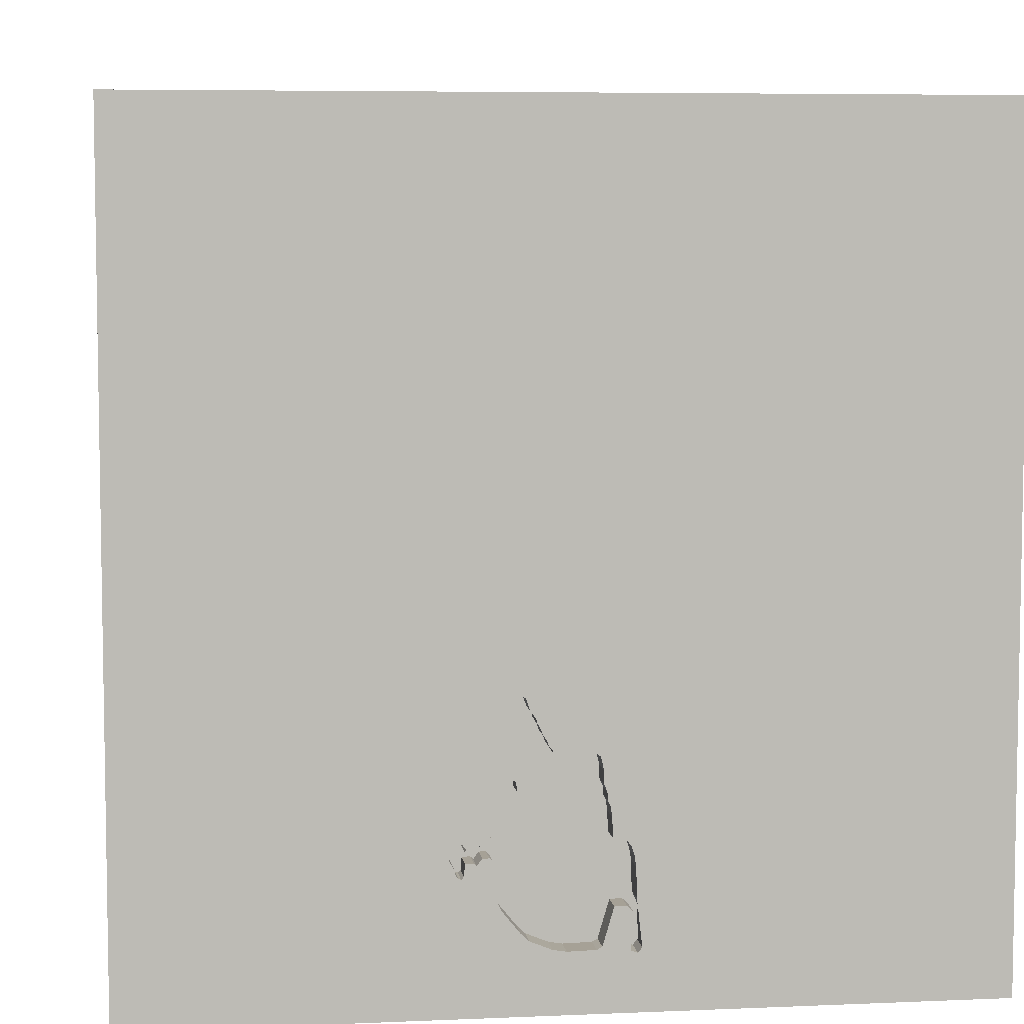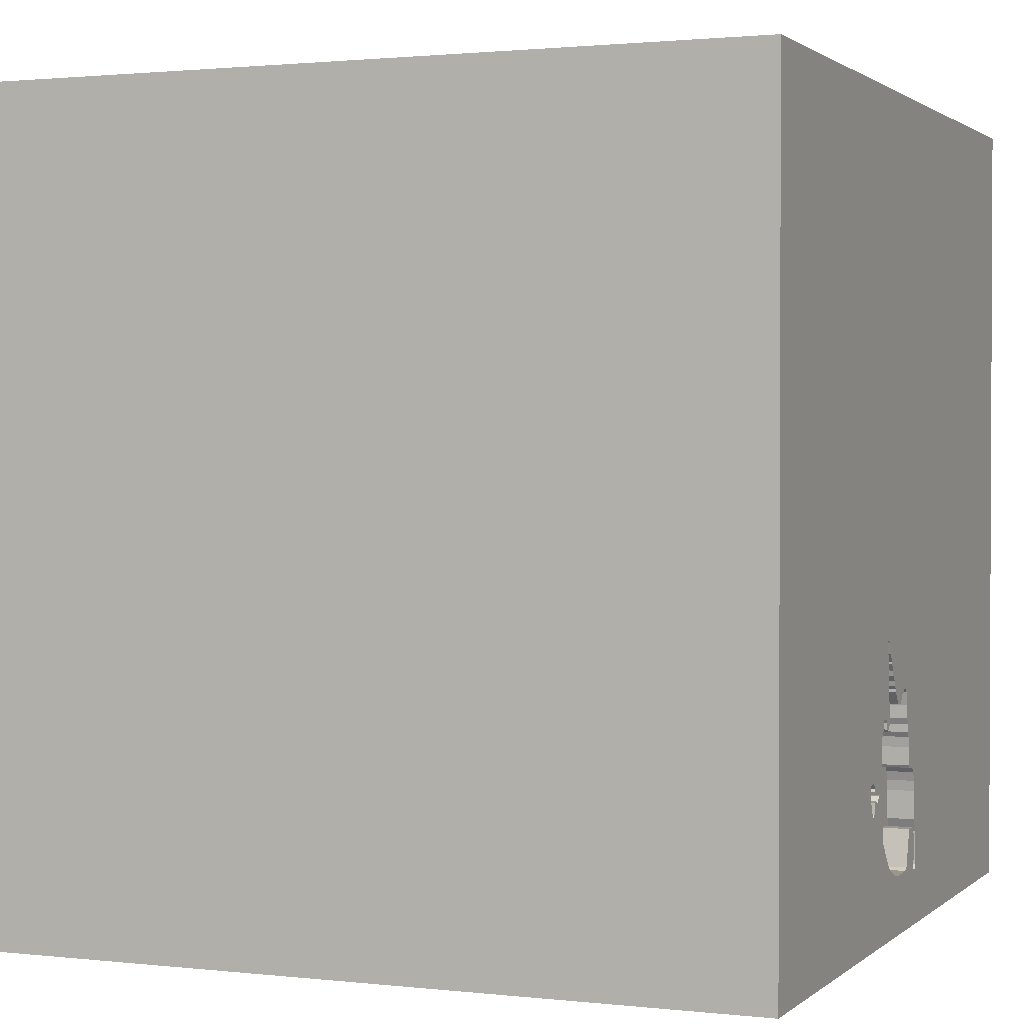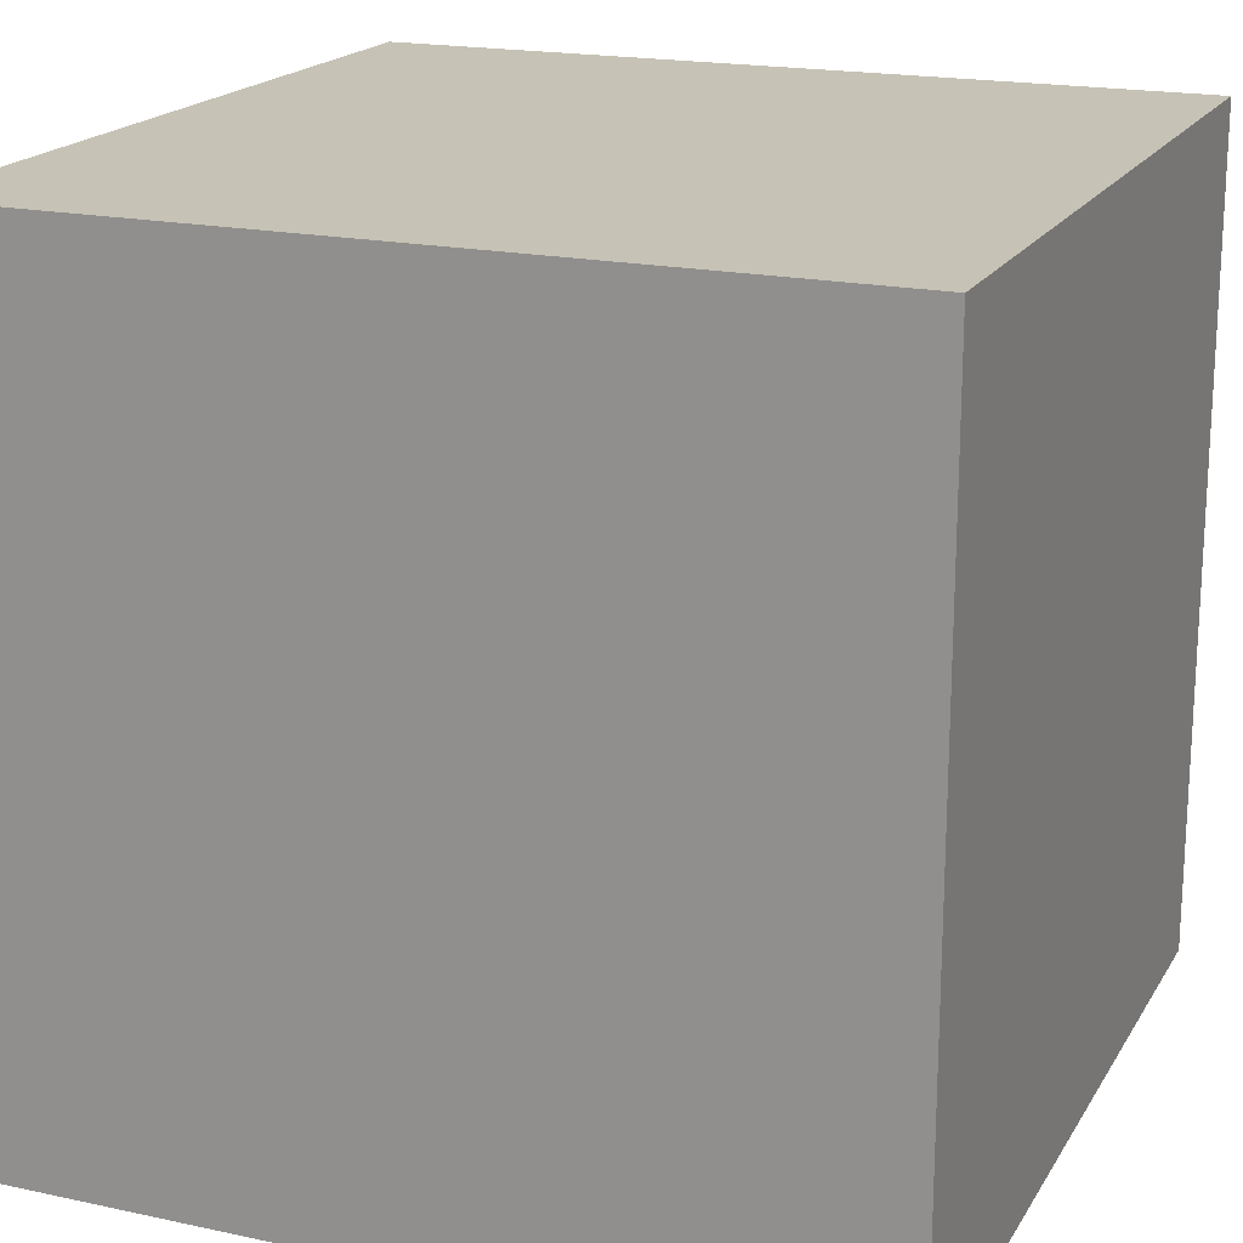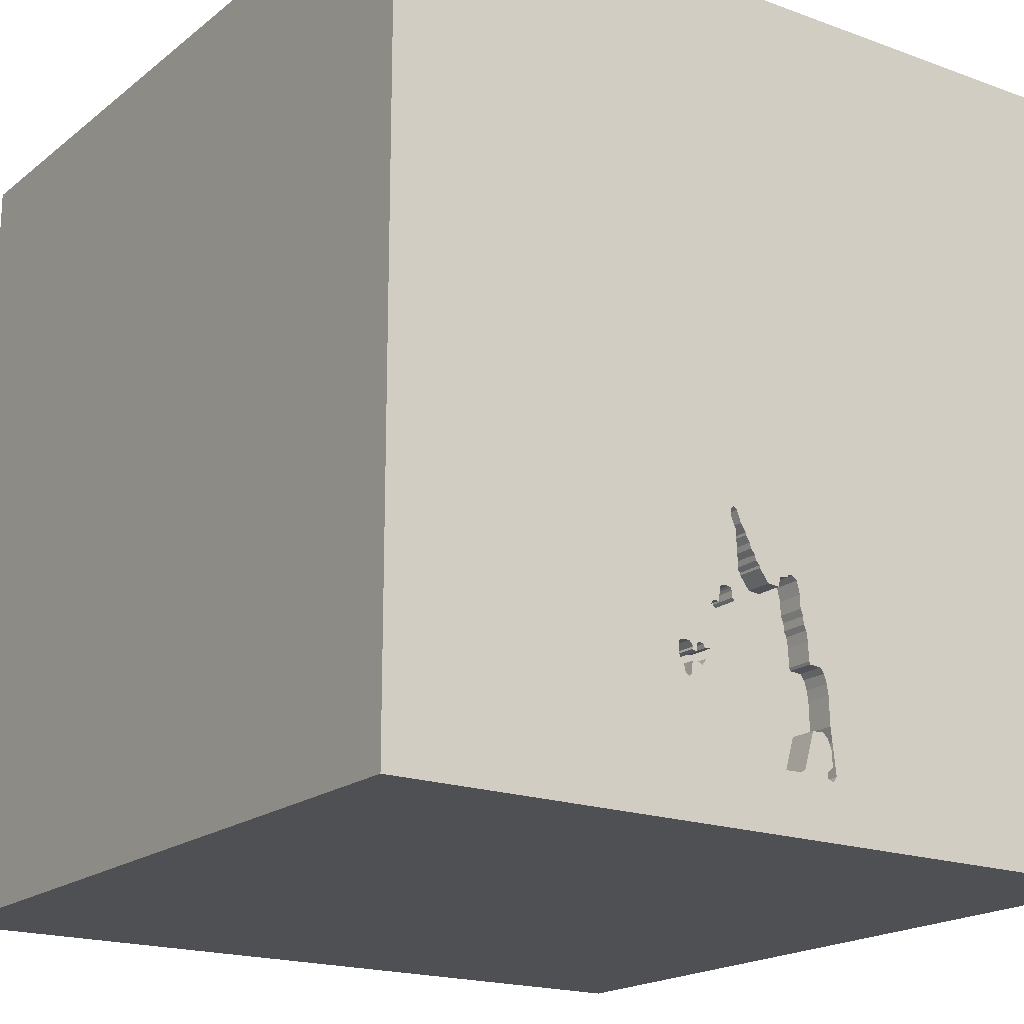
<metadata>
{"format":"obj","ext":"obj","renderer":"f3d","projection":"perspective","resolution":1024,"background":"white","views":[{"elev":6.3,"azim":172.6,"up":"+Z"},{"elev":1.5,"azim":112.4,"up":"+Z"},{"elev":18.9,"azim":-67.8,"up":"+Z"},{"elev":-18.8,"azim":145.2,"up":"+Z"}]}
</metadata>
<code>
o chopper_135
v -0.1862 1.5 -1.139
v -0.1436 1.5 -1.14
v -0.1436 1.4 -1.14
v 0.07963 1.5 -0.5814
v -0.2209 1.5 -1.195
v 0.1948 1.5 -0.7077
v 0.1948 1.4 -0.7077
v 0.05981 1.5 -0.6141
v 0.1144 1.5 -0.5207
v -0.2209 1.4 -1.195
v -1.016 0.1432 1.5
v -1.055 -1.5 -0.3385
v -0.09521 1.5 0.1994
v -0.4948 1.5 -1.5
v -0.8512 -0.4492 -1.5
v 0.3454 1.5 -0.9345
v 0.3601 1.5 -0.9159
v 0.3601 1.4 -0.9159
v -0.2 1.5 -0.9391
v -0.2373 1.5 -1.28
v -0.1092 1.5 -0.7329
v -0.1375 1.4 -0.9076
v 0.2597 1.5 -0.7663
v 0.2597 1.4 -0.7663
v 0.1641 1.5 -0.4319
v 0.1641 1.4 -0.4319
v -0.1997 1.5 -1.29
v -0.1997 1.4 -1.29
v 0.3204 1.5 -0.9812
v 0.4329 0.2812 -1.5
v 0.3646 0.4948 1.5
v 0.4427 -0.1562 1.5
v 0.2083 1.25 1.5
v 0.1562 -0.625 1.5
v 0.2148 -1.5 0.5469
v 0.5469 -1.5 -0.2083
v 0.1823 -1.5 1.198
v -0.1302 -1.5 -1.5
v 0.1562 -1.5 -0.4167
v 0.3107 1.5 -0.9904
v 0.8586 1.5 -0.2507
v 0.2604 1.5 -1.25
v 0.1302 1.5 1.5
v 0.3126 1.5 -0.917
v 1.5 -1.5 1.5
v 0.2657 1.5 -0.8992
v -0.2236 1.5 -1.299
v -0.2236 1.4 -1.299
v 0.2279 1.5 -0.7133
v 0.1468 1.5 -0.7301
v 0.4013 1.5 -0.9691
v 0.4013 1.4 -0.9691
v 0.1343 1.5 -0.4833
v 0.1343 1.4 -0.4833
v 0.1672 1.5 -1.219
v 0.02516 1.5 -0.6701
v 0.02516 1.4 -0.6701
v 0.3814 1.5 -1.007
v 0.02604 -1.094 1.5
v 0 -0 1.5
v -0.1562 -1.5 -0.8333
v 0 -1.5 0.1562
v -0.3125 -1.5 1.198
v -0.2083 -1.5 -1.25
v 0.02604 0.7812 1.5
v -0.1042 1.5 -1.354
v -0.2083 1.5 -0.4167
v -0.1044 1.5 -1.274
v -0.1036 1.5 -0.6663
v 0.402 1.5 -0.9443
v 0.07439 1.5 -0.6002
v 0.09434 1.5 -0.5628
v 0.2687 1.5 -0.9656
v 0.2687 1.4 -0.9656
v -0.1201 1.5 -0.7848
v 0.4025 1.5 -0.9265
v 0.4025 1.4 -0.9265
v 0.07963 1.4 -0.5814
v 0.1497 1.5 -0.441
v 0.1497 1.4 -0.441
v -0.1853 1.5 -0.9206
v -0.1853 1.4 -0.9206
v -0.05452 1.5 -0.6348
v -0.05452 1.4 -0.6348
v 0.2605 1.5 -0.918
v 0.2605 1.4 -0.918
v 1.5 1.5 1.5
v 1.224 -0.1562 1.5
v 1.055 -1.5 0.3125
v 1.094 -1.5 -0.1823
v 0.3498 1.5 -0.944
v 0.1468 1.4 -0.7301
v 0.3031 1.5 -0.9191
v 0.3031 1.4 -0.9191
v -0.216 1.5 -1.01
v -0.1092 1.4 -0.7329
v -0.1375 1.5 -0.9076
v 0.2633 1.5 -0.9015
v -0.239 1.5 -1.161
v -0.239 1.4 -1.161
v -0.1992 1.5 -1.271
v 0.3713 1.5 -1.03
v 0.3713 1.4 -1.03
v 0.241 1.5 -1.117
v 0.241 1.4 -1.117
v 0.3454 1.4 -0.9345
v 0.1734 1.5 -0.4416
v 0.1734 1.4 -0.4416
v 0.1852 1.5 -0.7122
v 0.156 1.5 -0.7446
v 0.3204 1.4 -0.9812
v 0.3489 1.5 -0.9819
v 0.3489 1.4 -0.9819
v 0.2434 1.5 -1.027
v 0.1147 1.5 -0.5112
v 0.1672 1.4 -1.219
v 0.298 1.5 -0.9332
v 0.298 1.4 -0.9332
v -0.5469 -0.612 1.5
v -0.5469 -1.5 -0.625
v -0.5469 -1.5 0.4427
v -0.4687 -1.5 -0
v 0.2422 1.5 -1.073
v 0.156 1.4 -0.7446
v -1.5 -0.9896 -0.1042
v -1.5 0.6315 0.4427
v -1.5 1.5 1.5
v -1.5 0.4167 -0.3906
v -1.5 1.5 -1.5
v -1.5 -0.1042 1.5
v -1.5 0.05208 -0.8464
v -1.5 0 0
v -1.5 0.02604 1.094
v -1.5 -0.2083 0.625
v -1.5 -0.1562 -1.25
v -1.5 1.25 -0.2083
v -1.5 -0.4427 0.1562
v -1.5 -0.4687 -0.4427
v -1.5 -1.5 -1.5
v -1.5 -1.5 1.5
v -1.5 0.8333 -0.2083
v 0.09957 1.4 -0.544
v 0.3617 1.5 -1.034
v 0.3617 1.4 -1.034
v -0.1251 1.5 -0.7941
v -0.1044 1.4 -1.274
v -0.2 1.4 -0.9391
v 0.1776 1.5 -0.4607
v 0.1776 1.4 -0.4607
v 0.7812 -0.5208 1.5
v 1.5 -1.5 -1.5
v 0.3812 1.5 -1.016
v -0.08572 1.5 -1.283
v 0.1796 1.5 -0.7452
v 0.1796 1.4 -0.7452
v -0.1358 1.5 -0.8413
v -0.1358 1.4 -0.8413
v -0.08572 1.4 -1.283
v 0.01377 1.5 -1.286
v 0.1699 1.5 -0.7544
v 0.1699 1.4 -0.7544
v 0.01377 1.4 -1.286
v 0.09957 1.5 -0.544
v 0.05981 1.4 -0.6141
v 0.2697 1.5 -0.9277
v 0.1147 1.4 -0.5112
v 0.2185 1.5 -0.7083
v 0.2185 1.4 -0.7083
v 1.5 0.1789 -0.1794
v 1.5 1.5 -1.5
v 1.5 -0.1302 1.5
v -0.108 1.5 -0.6855
v 0.1852 1.4 -0.7122
v 0.3308 1.5 -0.9483
v 0.3308 1.4 -0.9483
v 0.2279 1.4 -0.7133
v 0.1803 1.5 -0.7215
v -1.198 -0.3125 1.5
v -1.146 -1.5 0.1823
v -0.8822 1.5 -0.5078
v 0.3525 1.5 -1.025
v -0.1193 1.5 -0.7563
v -0.1193 1.4 -0.7563
v 0.2608 1.5 -0.9038
v 0.2608 1.4 -0.9038
v 0.05956 1.5 -0.6235
v 0.05956 1.4 -0.6235
v 0.1144 1.4 -0.5207
v 0.3814 1.4 -1.007
v 0.2309 1.5 -1.14
v -0.4167 0.2083 1.5
v 0.3222 1.5 -0.9149
v 0.3222 1.4 -0.9149
v 0.1381 1.5 -1.247
v 0.1381 1.4 -1.247
v -0.216 1.4 -1.01
v -0.07796 1.5 -0.6247
v -0.07796 1.4 -0.6247
v 0.236 1.5 -0.7657
v 0.236 1.4 -0.7657
v -0.06374 1.5 -0.6251
v 0.3932 1.5 -0.9167
v 0.3932 1.4 -0.9167
v -0.2224 1.5 -1.251
v -0.2224 1.4 -1.251
v -0.06374 1.4 -0.6251
v 0.2924 1.5 -0.9662
v 0.2924 1.4 -0.9662
v -0.2057 1.5 -1.157
v -0.2057 1.4 -1.157
v -0.1425 1.5 -0.9169
v -0.1425 1.4 -0.9169
v 0.1803 1.4 -0.7215
v -0.01761 1.5 -0.6737
v -0.01761 1.4 -0.6737
v -0.09728 1.5 -0.6384
v 0.1574 1.5 -0.5076
v 0.3812 1.4 -1.016
v -0.2188 1.5 -1.114
v -0.2188 1.4 -1.114
v -0.02621 1.5 -0.6403
v -0.09728 1.4 -0.6384
v -0.02621 1.4 -0.6403
v 0.1012 1.5 -1.262
v -0.108 1.4 -0.6855
v -0.2103 1.5 -0.9721
v -0.2103 1.4 -0.9721
v 0.2697 1.4 -0.9277
v 0.3314 1.5 -0.9246
v 0.3314 1.4 -0.9246
v 0.3525 1.4 -1.025
v 0.259 1.5 -0.9749
v 0.259 1.4 -0.9749
v -0.1201 1.4 -0.7848
v 0.2434 1.4 -1.027
v 0.2733 1.5 -0.7903
v 0.2733 1.4 -0.7903
v 0.07439 1.4 -0.6002
v -0.1992 1.4 -1.271
v 0.06139 1.5 -1.278
v 0.06139 1.4 -1.278
v 0.3498 1.4 -0.944
v 0.3107 1.4 -0.9904
v -0.2373 1.4 -1.28
v 0.2309 1.4 -1.14
v 0.2657 1.4 -0.8992
v 0.1574 1.4 -0.5076
v -0.13 1.5 -0.8035
v -0.13 1.4 -0.8035
v 0.2665 1.5 -0.7783
v 0.09434 1.4 -0.5628
v -0.1862 1.4 -1.139
f 140 178 130
f 139 179 140
f 130 133 140
f 119 178 140
f 140 125 139
f 179 121 140
f 178 11 130
f 140 121 63
f 63 37 140
f 130 127 133
f 140 45 59
f 133 134 140
f 134 137 140
f 137 125 140
f 139 12 179
f 59 119 140
f 119 11 178
f 121 37 63
f 59 34 119
f 11 127 130
f 179 122 121
f 121 35 37
f 37 45 140
f 12 122 179
f 119 191 11
f 133 126 134
f 134 132 137
f 34 60 119
f 127 126 133
f 137 138 125
f 138 139 125
f 12 120 122
f 121 62 35
f 45 34 59
f 60 191 119
f 122 62 121
f 35 45 37
f 45 150 34
f 126 132 134
f 191 127 11
f 139 120 12
f 34 32 60
f 132 138 137
f 150 32 34
f 126 128 132
f 120 62 122
f 120 39 62
f 62 36 35
f 132 131 138
f 60 65 191
f 131 139 138
f 35 89 45
f 65 127 191
f 126 141 128
f 61 39 120
f 39 36 62
f 36 89 35
f 32 31 60
f 128 131 132
f 139 64 120
f 31 65 60
f 131 135 139
f 64 61 120
f 150 88 32
f 127 141 126
f 45 88 150
f 127 136 141
f 32 87 31
f 65 33 127
f 135 129 139
f 15 139 129
f 139 38 64
f 61 151 39
f 36 90 89
f 169 171 45
f 171 88 45
f 88 87 32
f 15 38 139
f 151 36 39
f 89 151 45
f 87 65 31
f 33 43 127
f 13 127 43
f 180 127 13
f 141 129 128
f 128 129 131
f 131 129 135
f 64 151 61
f 90 151 89
f 169 45 151
f 36 151 90
f 87 33 65
f 136 129 141
f 171 87 88
f 38 151 64
f 67 180 13
f 163 67 13
f 127 129 136
f 9 163 13
f 41 217 148
f 41 148 107
f 115 9 13
f 13 41 107
f 13 107 25
f 79 53 115
f 13 25 79
f 79 115 13
f 180 129 127
f 30 38 15
f 169 87 171
f 87 43 33
f 186 56 67
f 163 72 4
f 67 163 4
f 4 71 8
f 8 186 67
f 67 4 8
f 172 21 67
f 67 69 172
f 30 151 38
f 87 13 43
f 177 50 217
f 109 177 217
f 41 49 167
f 6 109 217
f 217 41 167
f 167 6 217
f 56 214 221
f 221 83 201
f 67 56 221
f 216 69 67
f 67 221 201
f 197 216 67
f 67 201 197
f 21 180 67
f 236 250 23
f 23 199 49
f 93 46 236
f 23 49 41
f 44 93 236
f 236 23 41
f 236 41 44
f 110 50 177
f 177 154 160
f 177 160 110
f 182 75 145
f 156 97 180
f 182 145 248
f 248 156 180
f 180 21 182
f 180 182 248
f 41 70 76
f 192 44 41
f 41 76 202
f 17 16 174
f 41 202 17
f 229 192 41
f 17 174 229
f 17 229 41
f 93 117 165
f 98 46 93
f 165 85 184
f 184 98 93
f 93 165 184
f 97 211 81
f 81 19 180
f 180 97 81
f 41 13 87
f 41 152 58
f 41 58 51
f 51 70 41
f 16 91 174
f 180 19 226
f 180 226 95
f 42 40 29
f 42 29 112
f 42 112 181
f 102 152 42
f 143 102 42
f 42 181 143
f 219 180 95
f 219 129 180
f 40 42 123
f 73 207 40
f 40 123 114
f 114 232 73
f 114 73 40
f 219 99 20
f 104 123 42
f 42 190 104
f 129 219 20
f 101 204 5
f 101 5 66
f 129 20 47
f 27 101 66
f 66 129 47
f 66 47 27
f 30 15 129
f 170 152 41
f 170 42 152
f 55 190 42
f 68 66 5
f 209 2 68
f 5 209 68
f 14 129 66
f 14 30 129
f 42 224 194
f 42 194 55
f 159 42 66
f 66 68 153
f 66 153 159
f 209 1 2
f 170 30 14
f 170 169 151
f 170 87 169
f 170 41 87
f 42 159 240
f 42 240 224
f 14 66 42
f 170 14 42
f 170 151 30
f 144 231 103
f 231 144 181
f 102 143 144
f 144 103 102
f 218 103 231
f 143 181 144
f 152 102 103
f 103 218 152
f 231 189 218
f 181 112 113
f 113 231 181
f 231 113 189
f 58 152 218
f 218 189 58
f 112 29 113
f 189 113 52
f 111 113 29
f 189 52 51
f 51 58 189
f 113 242 52
f 175 113 111
f 113 175 242
f 77 52 242
f 175 111 208
f 243 111 29
f 29 40 243
f 70 51 52
f 52 77 70
f 242 175 91
f 77 242 203
f 208 118 175
f 243 208 111
f 40 207 243
f 77 76 70
f 174 91 175
f 91 16 242
f 77 203 76
f 18 203 242
f 208 74 118
f 175 118 230
f 208 243 207
f 175 230 174
f 106 242 16
f 202 76 203
f 17 202 203
f 203 18 17
f 106 18 242
f 74 208 73
f 74 228 118
f 94 230 118
f 207 73 208
f 229 174 230
f 16 17 106
f 18 106 17
f 73 232 74
f 228 74 86
f 165 117 118
f 118 228 165
f 193 230 94
f 94 118 93
f 192 229 230
f 230 193 192
f 233 74 232
f 228 86 165
f 233 86 74
f 117 93 118
f 44 192 193
f 193 94 44
f 94 93 44
f 232 114 233
f 85 165 86
f 86 233 22
f 235 233 114
f 184 85 86
f 86 185 184
f 22 161 86
f 233 235 22
f 114 123 235
f 161 185 86
f 22 124 161
f 22 235 212
f 105 235 123
f 123 104 105
f 98 184 185
f 185 246 98
f 200 185 161
f 22 157 124
f 110 160 161
f 161 124 110
f 22 212 97
f 3 212 235
f 105 245 235
f 104 190 105
f 46 98 246
f 185 200 246
f 200 161 155
f 97 156 157
f 157 22 97
f 234 124 157
f 160 154 161
f 211 97 212
f 3 196 212
f 116 3 235
f 245 105 190
f 116 235 245
f 246 237 46
f 246 200 237
f 176 200 155
f 155 161 154
f 57 124 234
f 157 249 234
f 124 92 110
f 81 211 212
f 212 82 81
f 196 3 220
f 212 196 227
f 116 241 3
f 190 55 245
f 116 245 55
f 236 46 237
f 200 24 237
f 49 199 200
f 200 176 49
f 155 168 176
f 154 177 155
f 156 248 249
f 249 157 156
f 57 92 124
f 57 234 215
f 145 75 234
f 234 249 145
f 50 110 92
f 212 147 82
f 196 220 95
f 220 3 252
f 227 147 212
f 95 226 227
f 227 196 95
f 241 116 195
f 162 3 241
f 250 236 237
f 237 24 250
f 24 200 23
f 199 23 200
f 213 168 155
f 176 168 49
f 213 155 177
f 248 145 249
f 92 57 187
f 214 56 57
f 57 215 214
f 215 234 96
f 92 247 217
f 217 50 92
f 19 81 82
f 82 147 19
f 219 95 220
f 220 252 210
f 252 3 1
f 147 227 19
f 226 19 227
f 224 240 241
f 241 195 224
f 55 194 195
f 195 116 55
f 162 158 3
f 162 241 159
f 23 250 24
f 168 213 7
f 167 49 168
f 238 92 187
f 187 57 186
f 56 186 57
f 225 215 96
f 96 234 183
f 75 182 183
f 183 234 75
f 251 247 92
f 220 100 219
f 210 100 220
f 210 252 209
f 2 1 3
f 252 1 209
f 195 194 224
f 240 159 241
f 159 153 158
f 158 162 159
f 3 158 146
f 168 7 167
f 173 7 213
f 177 109 173
f 173 213 177
f 251 92 238
f 187 164 238
f 186 8 187
f 221 214 215
f 215 223 221
f 225 84 215
f 225 96 172
f 96 183 21
f 182 21 183
f 247 149 217
f 251 142 247
f 100 99 219
f 210 10 100
f 209 5 210
f 3 146 68
f 68 2 3
f 146 158 153
f 153 68 146
f 6 167 7
f 109 6 7
f 7 173 109
f 251 238 78
f 164 187 8
f 238 164 71
f 84 223 215
f 222 84 225
f 21 172 96
f 225 172 69
f 148 217 149
f 149 247 54
f 72 163 142
f 142 251 72
f 142 188 247
f 100 244 20
f 20 99 100
f 10 210 5
f 10 205 100
f 4 72 251
f 251 78 4
f 78 238 4
f 8 71 164
f 71 4 238
f 83 221 223
f 223 84 83
f 84 222 198
f 69 216 222
f 222 225 69
f 107 148 149
f 149 108 107
f 80 149 54
f 54 247 166
f 188 142 163
f 163 9 188
f 247 188 166
f 244 100 205
f 205 10 5
f 5 204 205
f 84 198 206
f 216 197 198
f 198 222 216
f 108 149 80
f 53 79 80
f 80 54 53
f 115 53 54
f 54 166 115
f 9 115 166
f 166 188 9
f 244 48 20
f 239 244 205
f 204 101 205
f 201 83 84
f 84 206 201
f 206 198 201
f 197 201 198
f 25 107 108
f 108 26 25
f 108 80 26
f 47 20 48
f 244 239 48
f 239 205 101
f 79 25 26
f 26 80 79
f 27 47 48
f 48 28 27
f 239 28 48
f 101 27 28
f 28 239 101

</code>
